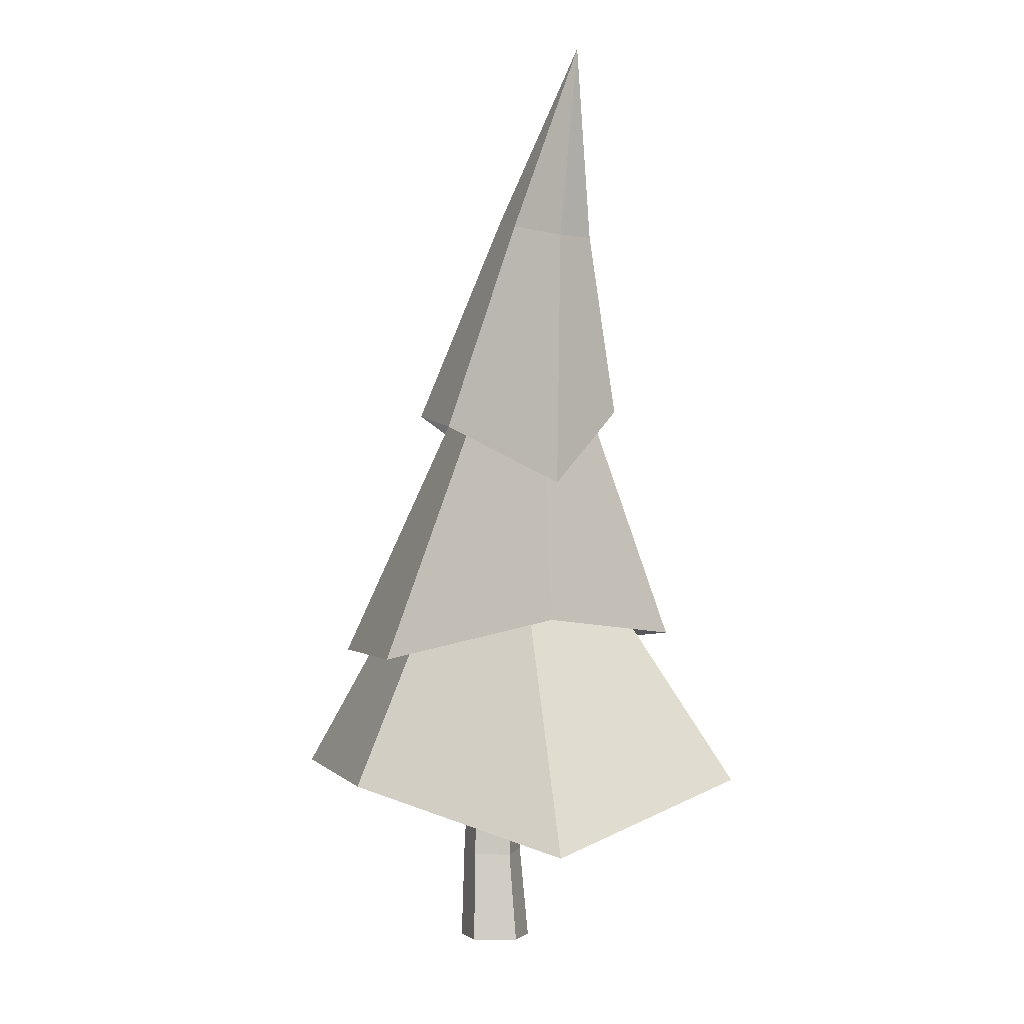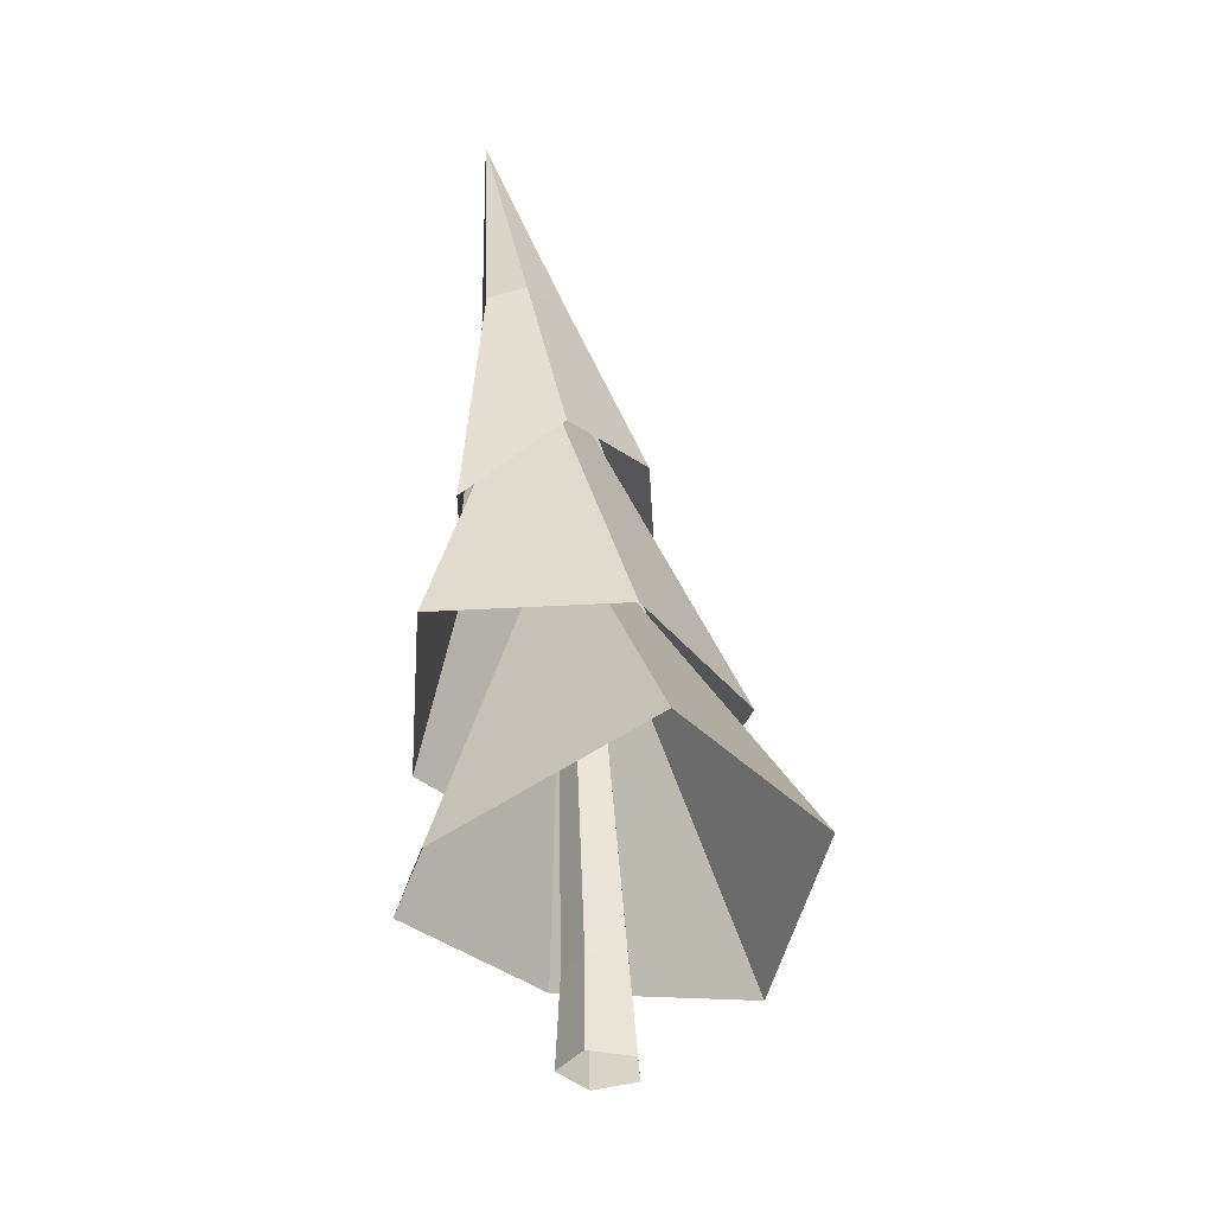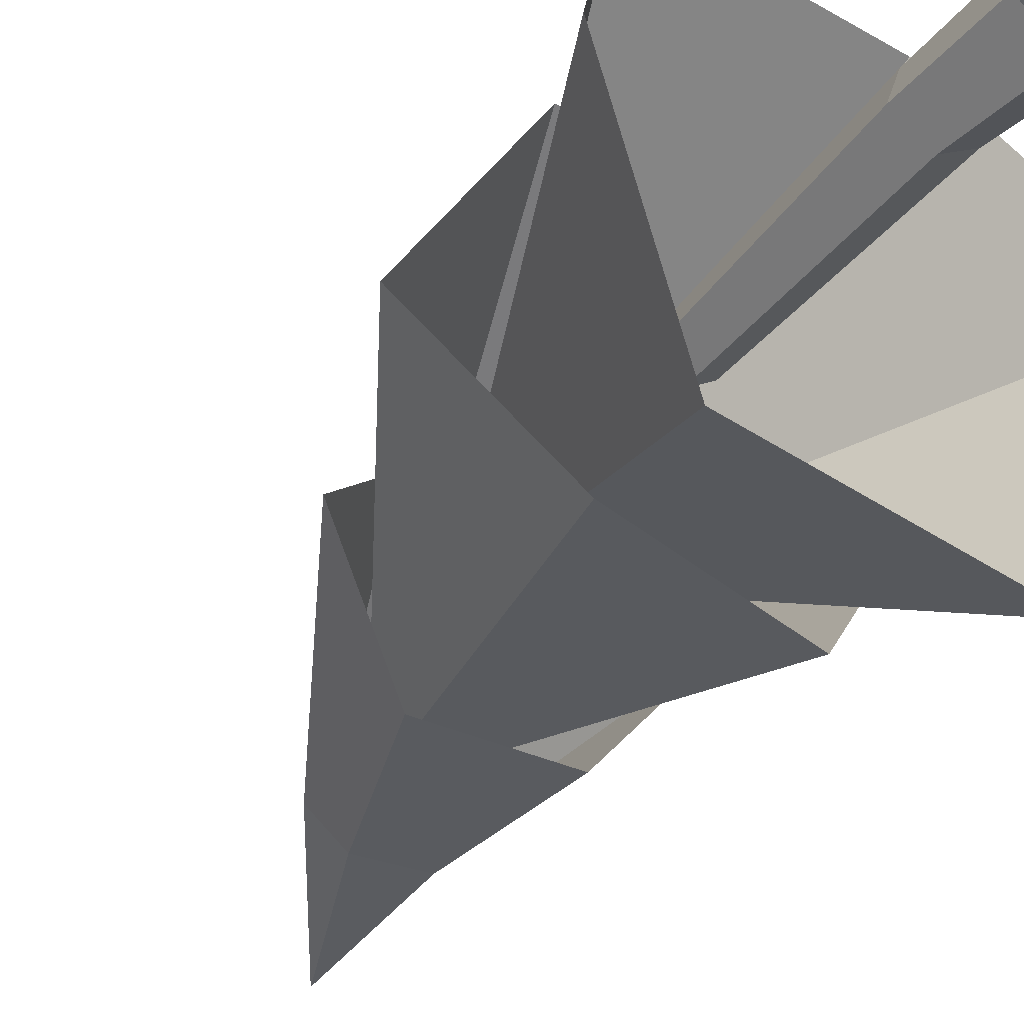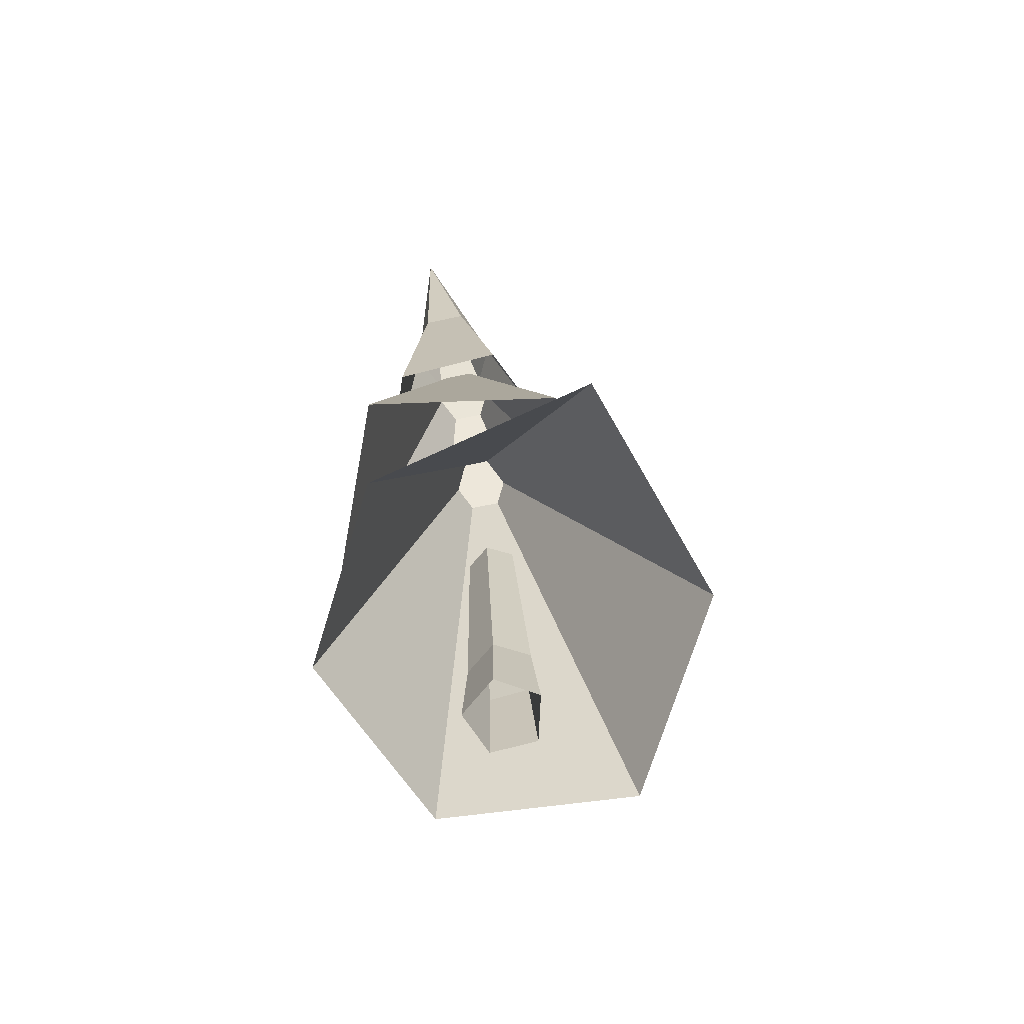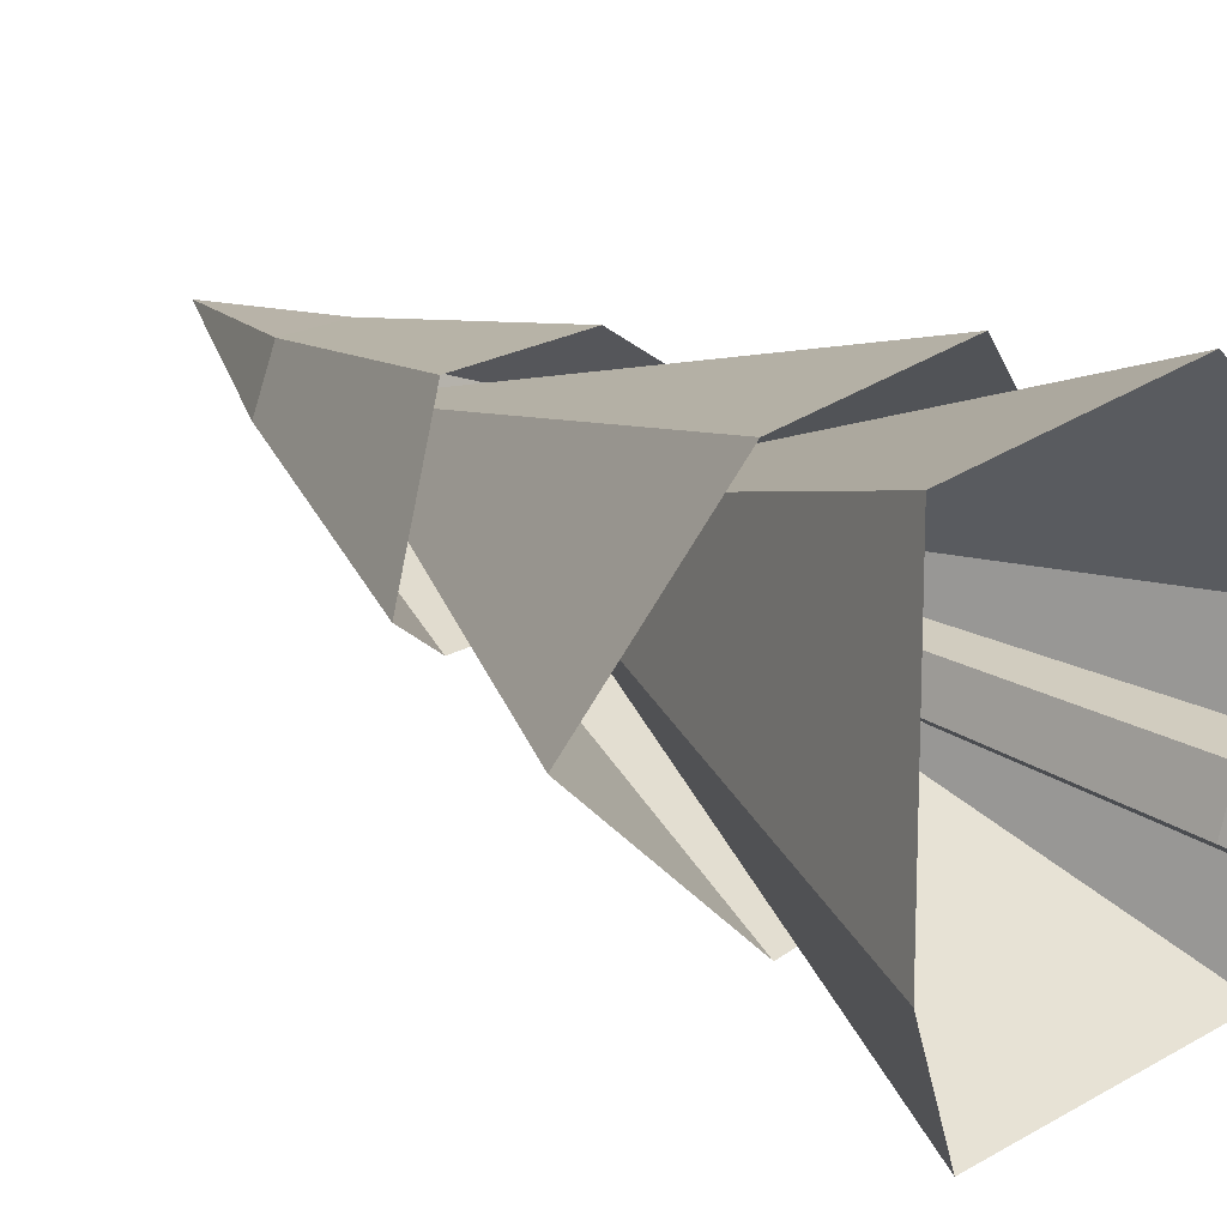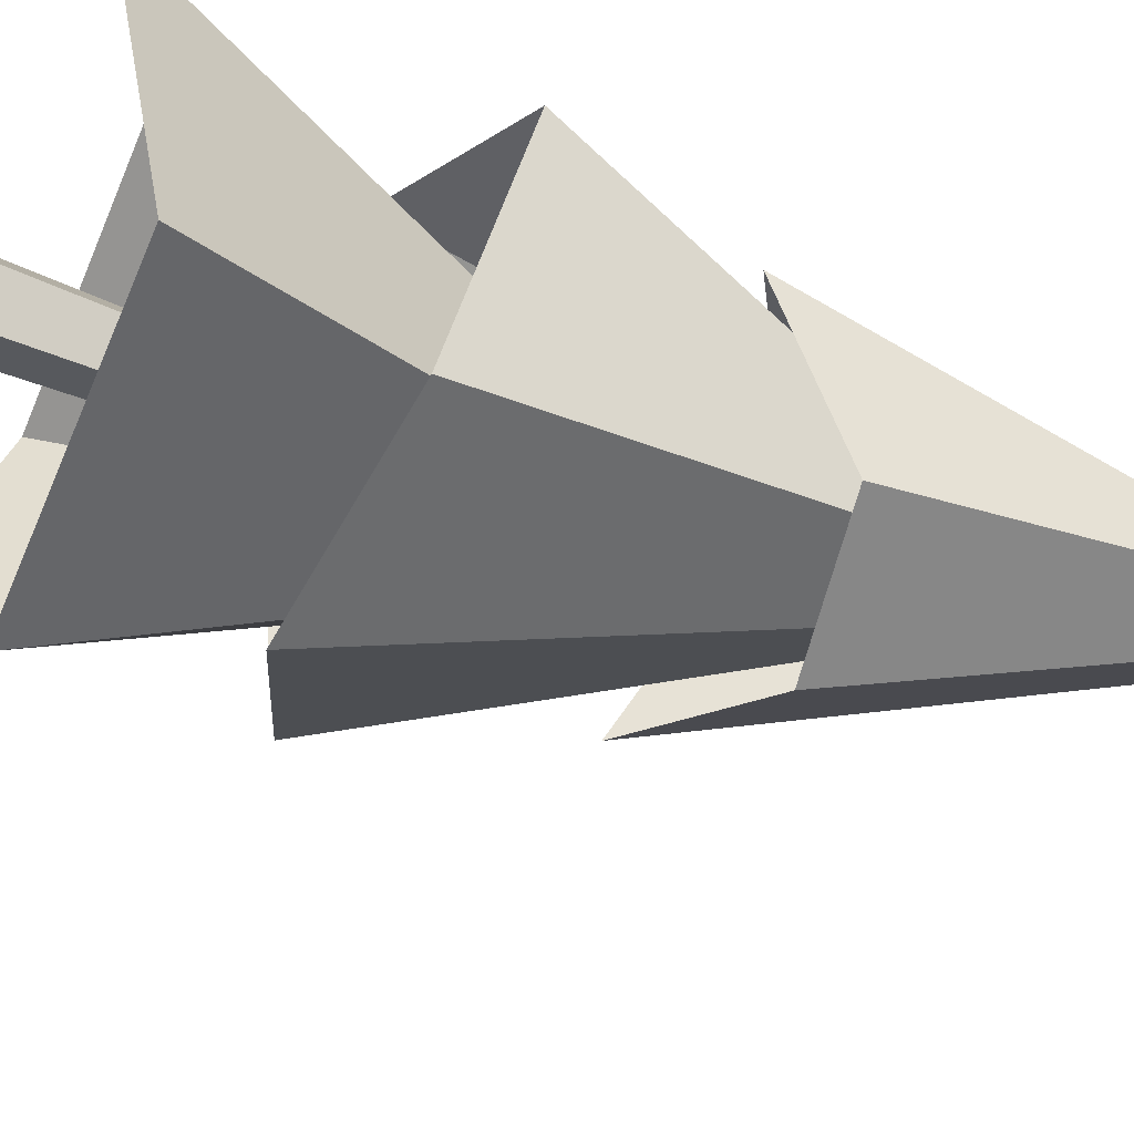
<metadata>
{"format":"obj","ext":"obj","renderer":"f3d","projection":"perspective","resolution":1024,"background":"white","views":[{"elev":-3.6,"azim":71.1,"up":"+Y"},{"elev":-38.1,"azim":129.1,"up":"+Y"},{"elev":-42.1,"azim":-39.0,"up":"+Z"},{"elev":-69.4,"azim":123.4,"up":"+Y"},{"elev":25.1,"azim":-52.3,"up":"+Z"},{"elev":-64.4,"azim":63.4,"up":"+Z"}]}
</metadata>
<code>
g Pine_Tree_OneSided_s_05
v -0.2481 0.5903 -0.5631
v -0.6096 0.4312 -0.07167
v -0.4069 0.5711 0.5215
v 0.2256 0.5265 0.5221
v 0.6536 0.334 0.01069
v 0.5012 0.5393 -0.6182
v 0.09091 1.553 -0.05092
v 0.03747 1.565 0.009393
v 0.07089 1.562 0.08919
v 0.1561 1.545 0.08904
v 0.2201 1.531 0.01897
v 0.1917 1.534 -0.05097
v -0.1354 0.9797 -0.4115
v -0.4724 1.12 -0.01848
v -0.2364 0.9458 0.4397
v 0.2676 0.9182 0.4414
v 0.6806 1.04 0.04927
v 0.3948 1.002 -0.4438
v 0.2636 2.027 -0.08766
v 0.2085 2.045 -0.02537
v 0.2437 2.041 0.05757
v 0.3321 2.019 0.05793
v 0.3981 1.998 -0.01446
v 0.3681 2.001 -0.08725
v 0.08866 1.771 -0.2463
v -0.233 1.598 -0.02004
v 0.0156 1.709 0.26
v 0.3231 1.645 0.2598
v 0.6069 1.455 0.00318
v 0.4524 1.695 -0.246
v 0.6258 2.789 -0.05719
v 0.3425 2.28 -0.1423
v 0.5126 2.231 -0.1406
v 0.5589 2.225 -0.02624
v 0.4533 2.263 0.08648
v 0.3096 2.305 0.085
v 0.2544 2.312 -0.04527
v -0.000568 0.01213 -0.1154
v -0.1092 0.01213 -0.03654
v -0.0677 0.01207 0.09116
v 0.06652 0.0124 0.0911
v 0.108 0.01237 -0.03652
v 0.05479 0.9646 -0.06177
v -0.01152 0.9775 -0.01204
v 0.01389 0.9729 0.06851
v 0.09578 0.9568 0.06856
v 0.1209 0.9513 -0.0119
v -0.09021 0.3071 -0.02105
v -0.05586 0.3024 0.08596
v 0.0894 0.2818 -0.02104
v -0.000329 0.2945 -0.0872
v 0.05508 0.2869 0.08589
f 1 7 12 6
f 3 4 10 9
f 4 5 11 10
f 1 2 8 7
f 5 6 12 11
f 2 3 9 8
f 15 16 22 21
f 17 18 24 23
f 18 13 19 24
f 14 15 21 20
f 16 17 23 22
f 13 14 20 19
f 25 32 33 30
f 27 28 35 36
f 35 34 31
f 32 37 31
f 34 33 31
f 37 36 31
f 26 27 36 37
f 35 31 36
f 29 30 33 34
f 25 26 37 32
f 28 29 34 35
f 33 32 31
f 49 45 44 48
f 51 43 47 50
f 52 46 45 49
f 48 44 43 51
f 42 50 52 41
f 39 48 51 38
f 41 52 49 40
f 38 51 50 42
f 40 49 48 39
f 50 47 46 52

</code>
